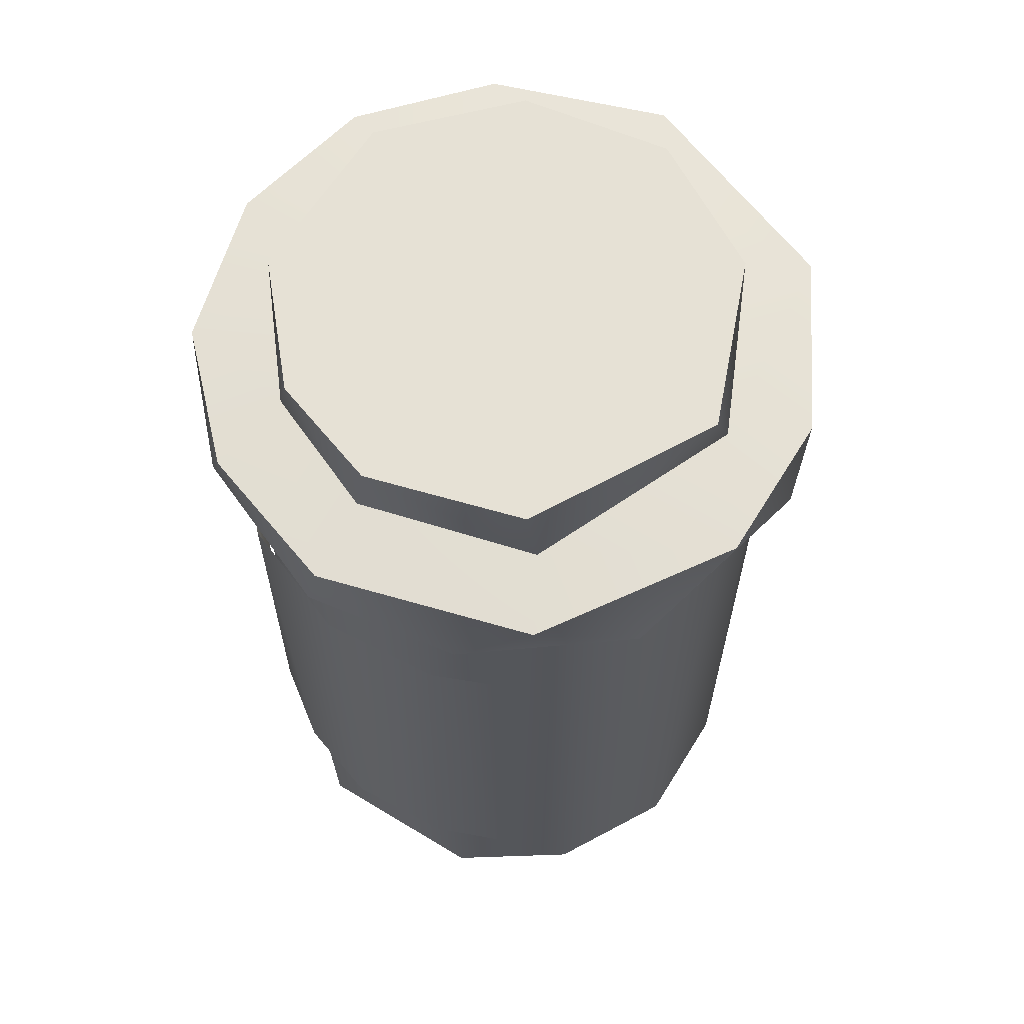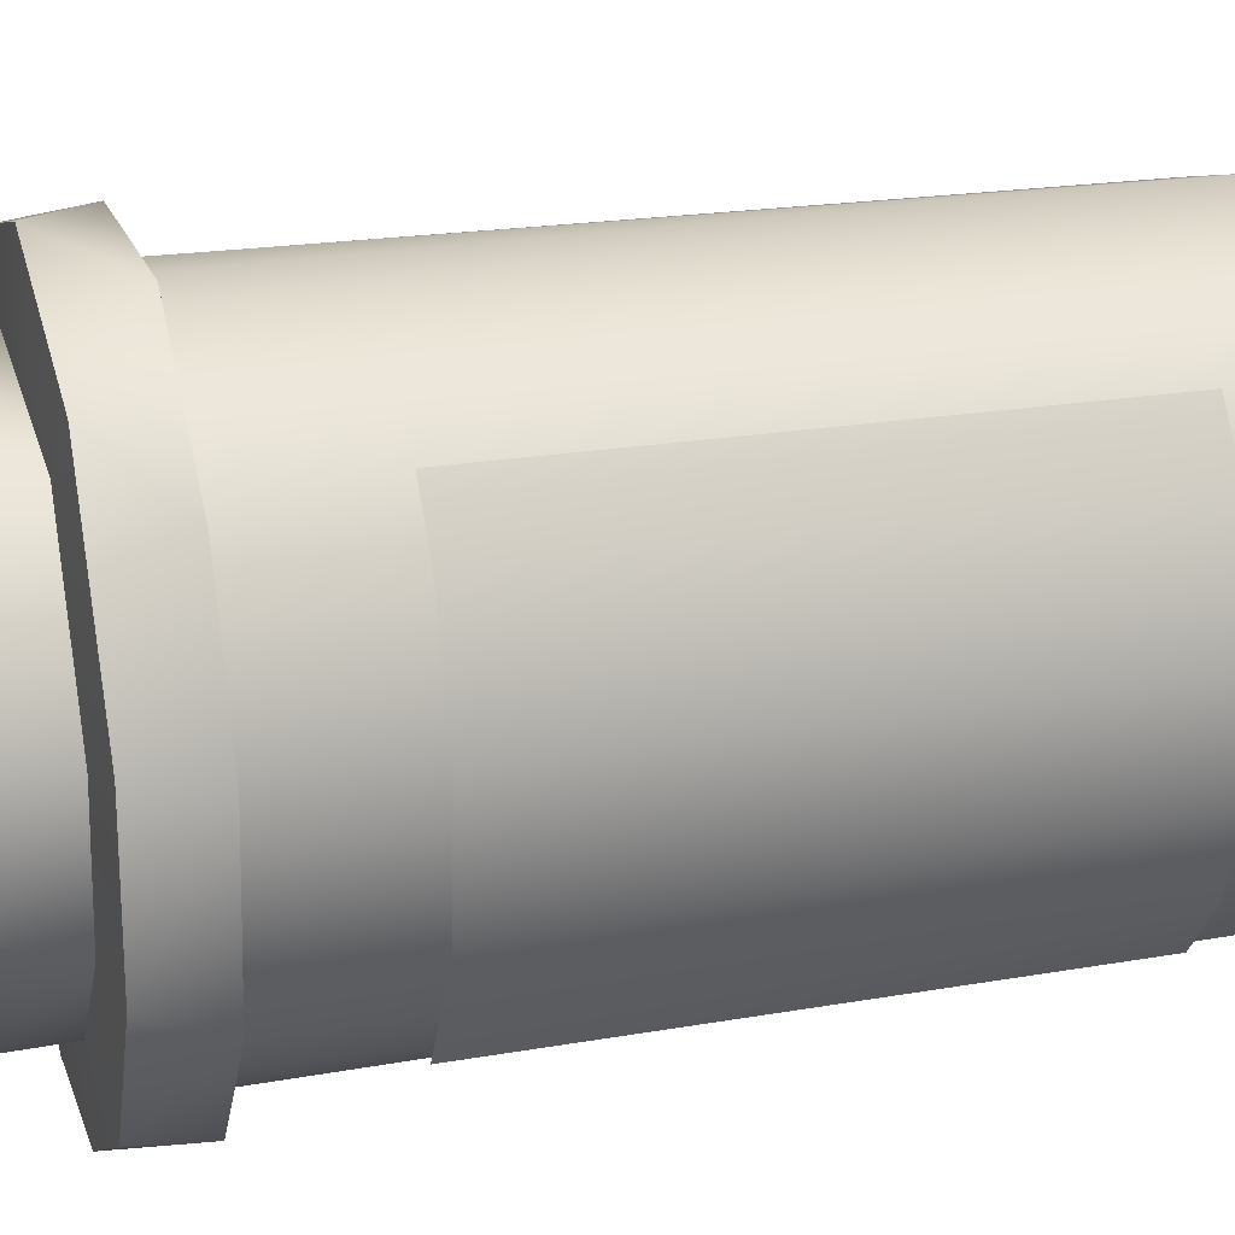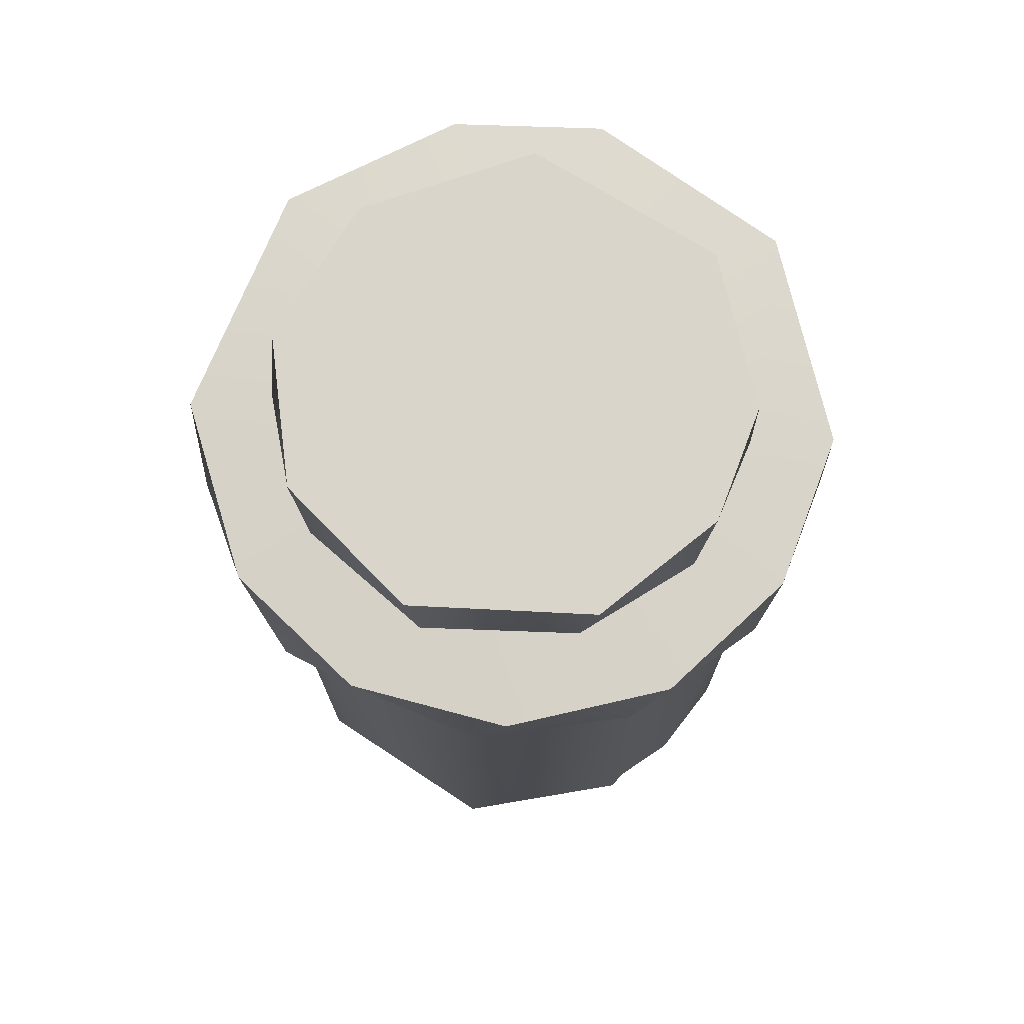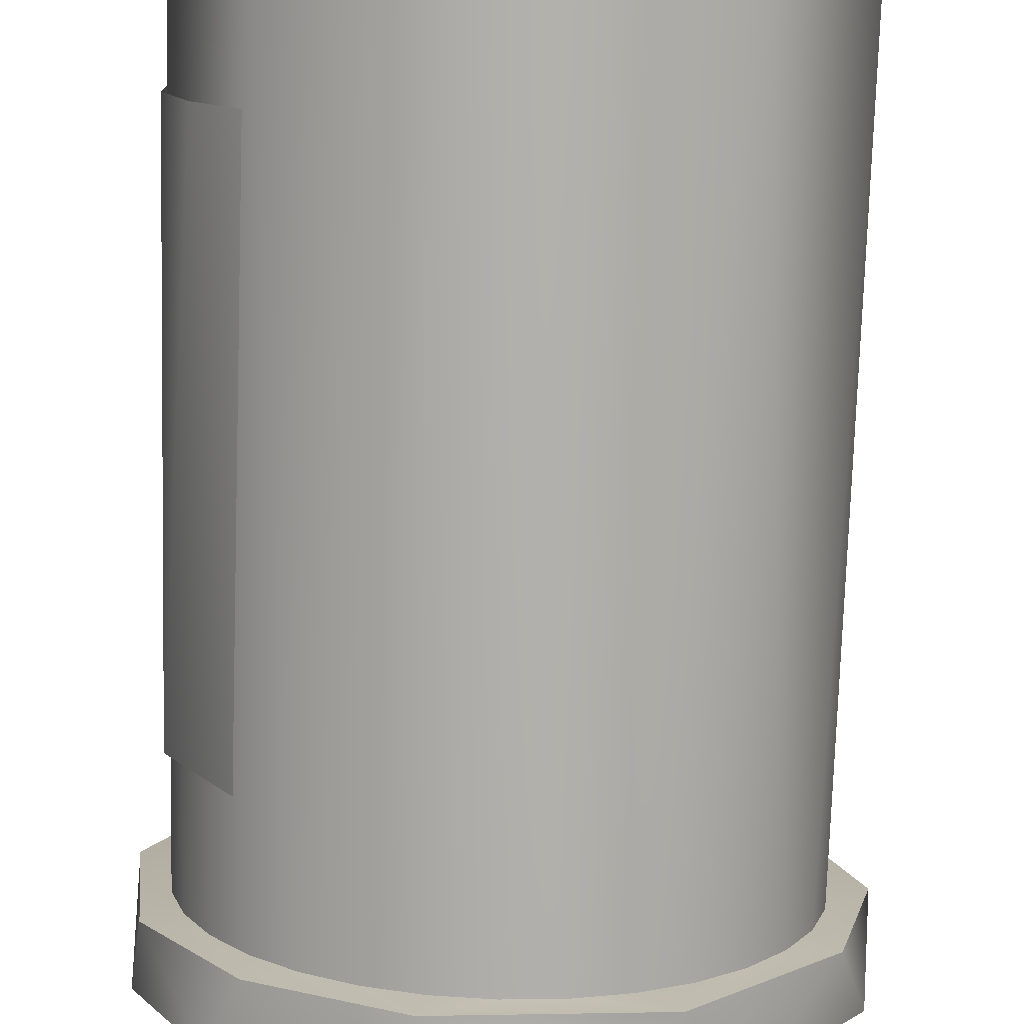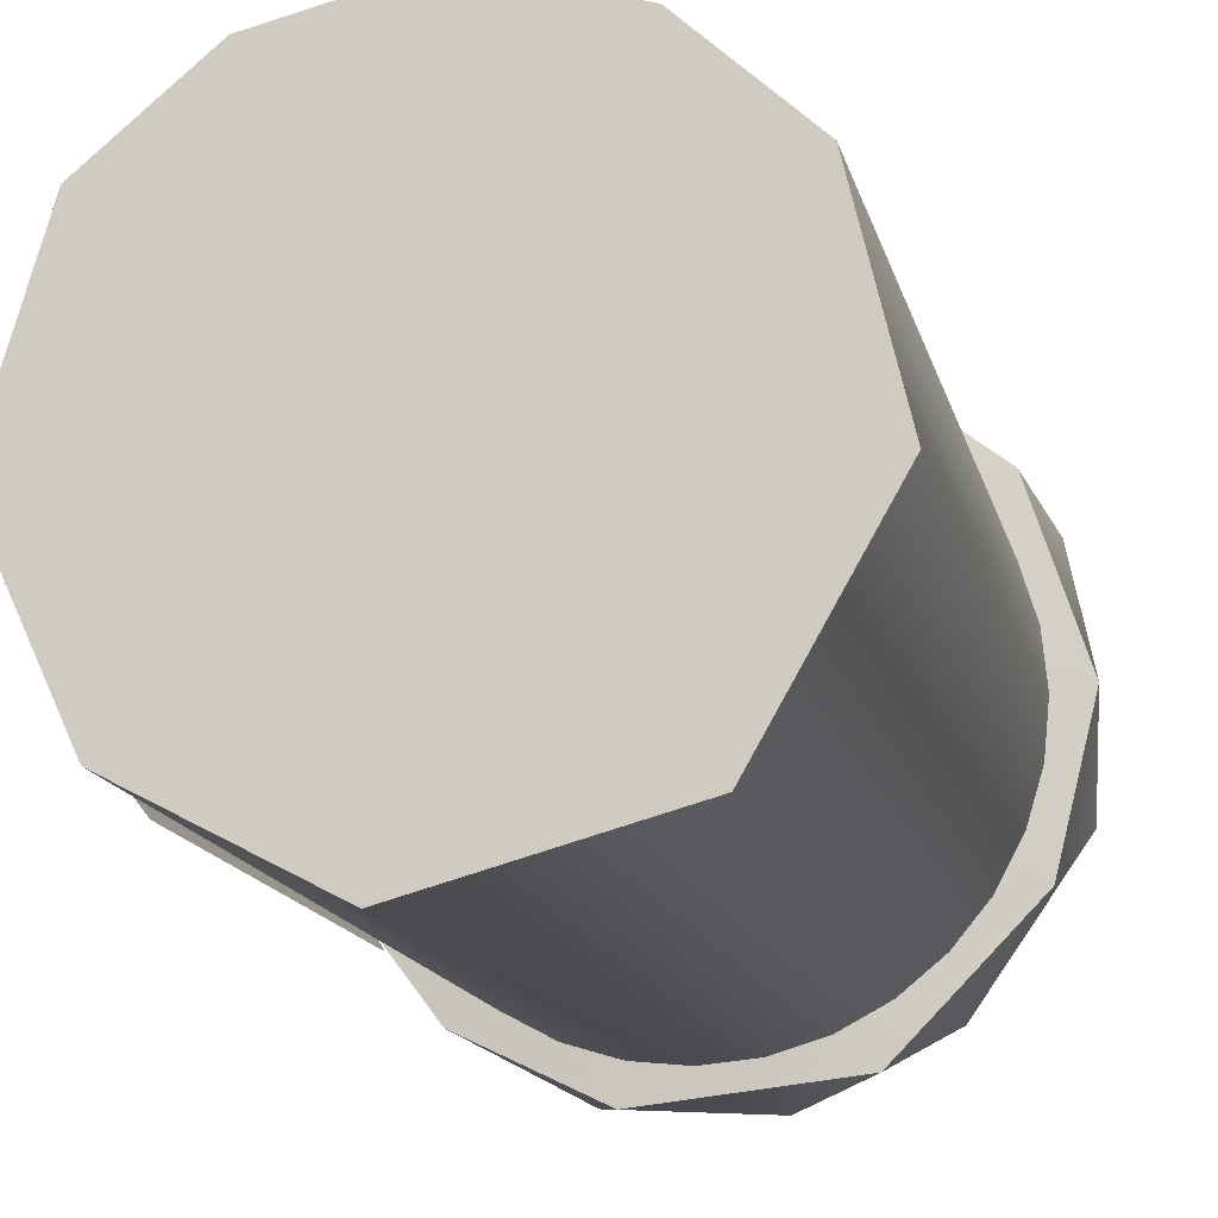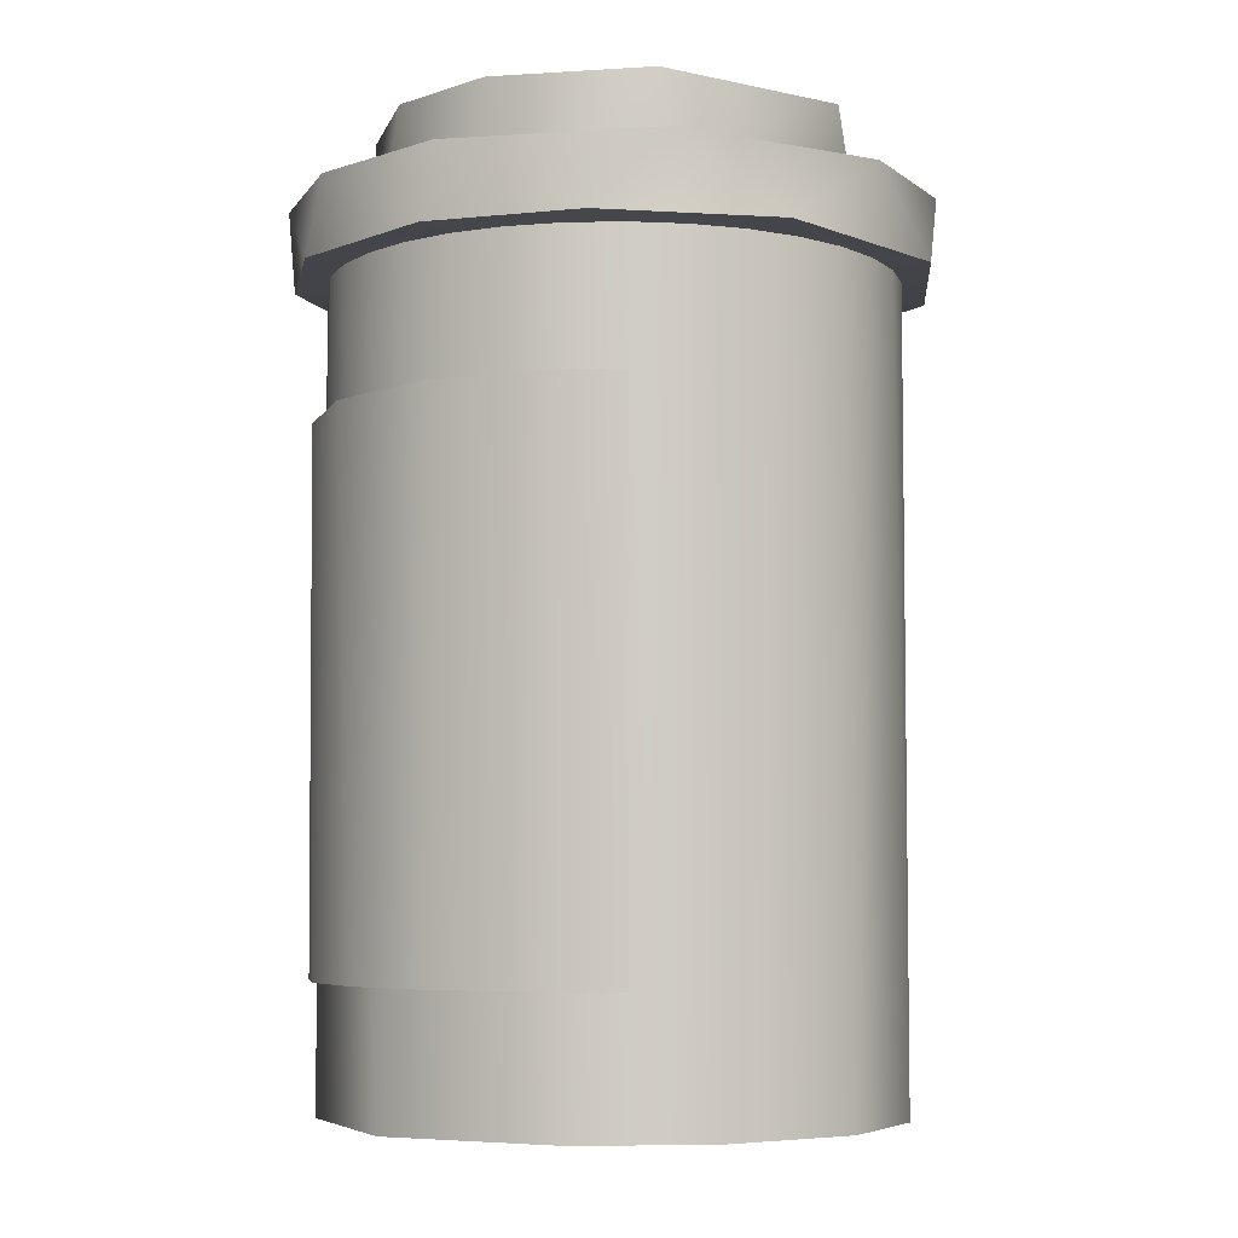
<metadata>
{"format":"obj","ext":"obj","renderer":"f3d","projection":"perspective","resolution":1024,"background":"white","views":[{"elev":64.2,"azim":137.9,"up":"+Z"},{"elev":22.4,"azim":73.7,"up":"+Y"},{"elev":74.7,"azim":18.1,"up":"+Z"},{"elev":-77.8,"azim":178.4,"up":"+Y"},{"elev":-14.1,"azim":-167.7,"up":"+Y"},{"elev":-5.7,"azim":132.6,"up":"+Z"}]}
</metadata>
<code>
g PillBottle
v 0.7455 -0.7234 -0.5392
v 0.7537 -0.73 1.371
v 0.9087 -0.5142 -0.5392
v -0.9974 -0.5331 1.854
v -1.137 0.02817 1.854
v -1.096 -0.3328 2.111
v -1.029 0.5136 2.111
v -0.93 0.6552 1.854
v -0.5494 0.9861 2.111
v -0.4091 1.062 1.854
v -0.02779 1.137 2.111
v 0.3646 1.091 1.854
v -0.8235 -0.2247 2.131
v -0.7718 0.3424 2.131
v -0.8462 -0.08335 2.392
v -0.7135 0.4515 2.392
v -0.3071 0.809 2.131
v -0.1941 0.8433 2.392
v -0.3071 0.809 2.131
v 0.5019 0.7049 2.131
v -0.1941 0.8433 2.392
v 0.5227 0.6748 2.392
v 0.8238 0.1853 2.392
v 0.832 0.1443 2.131
v 0.8032 -0.2437 2.392
v 0.7719 -0.3423 2.131
v -0.8235 -0.2247 2.131
v -0.8462 -0.08335 2.392
v -0.6117 -0.582 2.392
v -0.5325 -0.6488 2.131
v -0.1076 -0.8468 2.392
v -0.05979 -0.8515 2.131
v 0.5227 -0.6748 2.392
v 0.4678 -0.7002 2.132
v 0.7719 -0.3423 2.131
v 0.8032 -0.2437 2.392
v 0.9903 -0.3306 1.371
v 0.9087 -0.5142 -0.5392
v 0.7537 -0.73 1.371
v 1.02 -0.2018 -0.5392
v 1.033 0.1429 1.371
v 1.032 0.1482 -0.5392
v 0.8977 0.5233 -0.5392
v 0.88 0.5534 1.371
v 0.7356 0.7351 -0.5392
v 0.7356 0.7351 1.371
v -0 1 1.844
v -0.02517 1.012 -1
v 0.1951 0.9808 1.844
v 0.4578 0.8939 -1
v 0.3827 0.9239 1.844
v 0.5556 0.8315 1.844
v 0.8273 0.5831 -1
v 0.7071 0.7071 1.844
v 0.8315 0.5556 1.844
v 0.9239 0.3827 1.844
v 1.021 -0.07156 -1
v 0.9808 0.1951 1.844
v 1 7.55e-08 1.844
v 0.9808 -0.1951 1.844
v 0.9239 -0.3827 1.844
v 0.7333 -0.6977 -1
v 0.8315 -0.5556 1.844
v 0.8315 -0.5556 1.844
v 0.7333 -0.6977 -1
v 0.7071 -0.7071 1.844
v 0.5556 -0.8315 1.844
v 0.1289 -1.015 -1
v 0.3827 -0.9239 1.844
v 0.1951 -0.9808 1.844
v -3.258e-07 -1 1.844
v -0.1951 -0.9808 1.844
v -0.6265 -0.8089 -1
v -0.3827 -0.9239 1.844
v -0.5556 -0.8315 1.844
v -0.7071 -0.7071 1.844
v -0.8315 -0.5556 1.844
v -1.015 -0.1289 -1
v -0.9239 -0.3827 1.844
v -0.9239 -0.3827 1.844
v -1.015 -0.1289 -1
v -0.9808 -0.1951 1.844
v -1 9.656e-07 1.844
v -0.9808 0.1951 1.844
v -0.8553 0.5412 -1
v -0.9239 0.3827 1.844
v -0.8315 0.5556 1.844
v -0.7071 0.7071 1.844
v -0.4889 0.8773 -1
v -0.5556 0.8315 1.844
v -0.3827 0.9239 1.844
v -0.02517 1.012 -1
v -0.1951 0.9808 1.844
v -0 1 1.844
v 0.7333 -0.6977 -1
v 1.021 -0.07156 -1
v 0.8273 0.5831 -1
v 0.4578 0.8939 -1
v 0.1289 -1.015 -1
v -0.02517 1.012 -1
v -0.6265 -0.8089 -1
v -0.4889 0.8773 -1
v -0.8553 0.5412 -1
v -1.015 -0.1289 -1
v 0.3646 1.091 1.854
v 0.7048 0.9087 2.111
v -0.02779 1.137 2.111
v 0.8849 0.7009 1.854
v 1.11 0.249 2.111
v 1.121 0.1945 1.854
v 1.086 -0.3092 2.111
v 1.048 -0.434 1.854
v 0.8237 -0.7847 2.111
v -0.7174 -0.8742 2.111
v -0.9974 -0.5331 1.854
v -1.096 -0.3328 2.111
v -0.5135 -1.029 1.854
v -0.2216 -1.113 2.111
v 0.2211 -1.113 1.854
v 0.3281 -1.082 2.111
v 0.7174 -0.8742 1.854
v 0.8237 -0.7847 2.111
v 1.048 -0.434 1.854
v 0.5227 0.6748 2.392
v 0.8238 0.1853 2.392
v 0.8032 -0.2437 2.392
v 0.5227 -0.6748 2.392
v -0.1941 0.8433 2.392
v -0.1076 -0.8468 2.392
v -0.6117 -0.582 2.392
v -0.7135 0.4515 2.392
v -0.8462 -0.08335 2.392
v 0.9808 -0.1951 1.844
v 1 7.55e-08 1.844
v 0.9808 0.1951 1.844
v 0.9239 -0.3827 1.844
v 0.9239 0.3827 1.844
v 0.8315 -0.5556 1.844
v 0.8315 0.5556 1.844
v 0.7071 -0.7071 1.844
v 0.7071 0.7071 1.844
v 0.5556 -0.8315 1.844
v 0.5556 0.8315 1.844
v 0.3827 0.9239 1.844
v 0.3827 -0.9239 1.844
v 0.1951 0.9808 1.844
v 0.1951 -0.9808 1.844
v -0 1 1.844
v -3.258e-07 -1 1.844
v -0.1951 0.9808 1.844
v -0.1951 -0.9808 1.844
v -0.3827 0.9239 1.844
v -0.3827 -0.9239 1.844
v -0.5556 0.8315 1.844
v -0.5556 -0.8315 1.844
v -0.7071 0.7071 1.844
v -0.7071 -0.7071 1.844
v -0.8315 0.5556 1.844
v -0.8315 -0.5556 1.844
v -0.9239 0.3827 1.844
v -0.9239 -0.3827 1.844
v -0.9808 0.1951 1.844
v -0.9808 -0.1951 1.844
v -1 9.656e-07 1.844
v -0.5325 -0.6488 2.131
v -0.2216 -1.113 2.111
v -0.7174 -0.8742 2.111
v -1.096 -0.3328 2.111
v -0.05979 -0.8515 2.131
v -0.8235 -0.2247 2.131
v 0.3281 -1.082 2.111
v 0.4678 -0.7002 2.132
v 0.8237 -0.7847 2.111
v -1.029 0.5136 2.111
v -0.7718 0.3424 2.131
v 0.7719 -0.3423 2.131
v 1.086 -0.3092 2.111
v 1.11 0.249 2.111
v 0.832 0.1443 2.131
v 0.7048 0.9087 2.111
v 0.5019 0.7049 2.131
v -0.02779 1.137 2.111
v -0.3071 0.809 2.131
v -0.5494 0.9861 2.111
v 1.121 0.1945 1.854
v 0.8315 0.5556 1.844
v 0.9239 0.3827 1.844
v 0.9808 0.1951 1.844
v 1 7.55e-08 1.844
v 0.8849 0.7009 1.854
v 0.7071 0.7071 1.844
v 0.5556 0.8315 1.844
v 1.048 -0.434 1.854
v 0.3646 1.091 1.854
v 0.9808 -0.1951 1.844
v 0.9239 -0.3827 1.844
v 0.8315 -0.5556 1.844
v 0.3827 0.9239 1.844
v 0.1951 0.9808 1.844
v -0 1 1.844
v 0.7174 -0.8742 1.854
v -0.4091 1.062 1.854
v 0.7071 -0.7071 1.844
v 0.5556 -0.8315 1.844
v 0.3827 -0.9239 1.844
v -0.1951 0.9808 1.844
v -0.3827 0.9239 1.844
v -0.5556 0.8315 1.844
v 0.2211 -1.113 1.854
v -0.93 0.6552 1.854
v 0.1951 -0.9808 1.844
v -3.258e-07 -1 1.844
v -0.1951 -0.9808 1.844
v -0.7071 0.7071 1.844
v -0.5135 -1.029 1.854
v -0.8315 0.5556 1.844
v -0.9239 0.3827 1.844
v -0.9808 0.1951 1.844
v -0.3827 -0.9239 1.844
v -0.5556 -0.8315 1.844
v -0.7071 -0.7071 1.844
v -1.137 0.02817 1.854
v -1 9.656e-07 1.844
v -0.9808 -0.1951 1.844
v -0.9974 -0.5331 1.854
v -0.8315 -0.5556 1.844
v -0.9239 -0.3827 1.844
g PillBottle_0
f 3 2 1
f 6 5 4
f 6 7 5
f 7 8 5
f 8 7 9
f 10 8 9
f 9 11 10
f 11 12 10
f 15 14 13
f 15 16 14
f 16 17 14
f 16 18 17
f 21 20 19
f 21 22 20
f 20 22 23
f 24 20 23
f 24 23 25
f 26 24 25
f 29 28 27
f 29 27 30
f 29 30 31
f 30 32 31
f 31 32 33
f 32 34 33
f 33 34 35
f 36 33 35
f 39 38 37
f 40 37 38
f 37 40 41
f 42 41 40
f 43 41 42
f 44 41 43
f 44 43 45
f 45 46 44
f 49 48 47
f 48 49 50
f 49 51 50
f 52 50 51
f 50 52 53
f 52 54 53
f 55 53 54
f 56 53 55
f 53 56 57
f 56 58 57
f 59 57 58
f 60 57 59
f 61 57 60
f 57 61 62
f 61 63 62
f 66 65 64
f 67 65 66
f 65 67 68
f 67 69 68
f 70 68 69
f 71 68 70
f 72 68 71
f 68 72 73
f 72 74 73
f 75 73 74
f 76 73 75
f 77 73 76
f 73 77 78
f 77 79 78
f 82 81 80
f 83 81 82
f 84 81 83
f 81 84 85
f 84 86 85
f 87 85 86
f 88 85 87
f 85 88 89
f 88 90 89
f 91 89 90
f 89 91 92
f 91 93 92
f 94 92 93
f 97 96 95
f 95 98 97
f 95 99 98
f 99 100 98
f 99 101 100
f 101 102 100
f 101 103 102
f 101 104 103
f 107 106 105
f 106 108 105
f 108 106 109
f 110 108 109
f 110 109 111
f 112 110 111
f 111 113 112
f 116 115 114
f 115 117 114
f 118 114 117
f 119 118 117
f 120 118 119
f 119 121 120
f 121 122 120
f 123 122 121
f 126 125 124
f 124 127 126
f 124 128 127
f 128 129 127
f 128 130 129
f 128 131 130
f 131 132 130
f 135 134 133
f 133 136 135
f 136 137 135
f 136 138 137
f 138 139 137
f 138 140 139
f 140 141 139
f 140 142 141
f 142 143 141
f 142 144 143
f 142 145 144
f 145 146 144
f 145 147 146
f 147 148 146
f 147 149 148
f 149 150 148
f 149 151 150
f 151 152 150
f 151 153 152
f 153 154 152
f 153 155 154
f 155 156 154
f 155 157 156
f 157 158 156
f 157 159 158
f 159 160 158
f 159 161 160
f 161 162 160
f 161 163 162
f 163 164 162
f 167 166 165
f 168 167 165
f 166 169 165
f 170 168 165
f 169 166 171
f 172 169 171
f 172 171 173
f 174 168 170
f 175 174 170
f 176 172 173
f 176 173 177
f 177 178 176
f 178 179 176
f 178 180 179
f 180 181 179
f 181 180 182
f 175 183 174
f 183 181 182
f 174 183 184
f 184 183 182
f 187 186 185
f 187 185 188
f 185 189 188
f 186 190 185
f 190 186 191
f 191 192 190
f 189 185 193
f 192 194 190
f 195 189 193
f 193 196 195
f 193 197 196
f 194 192 198
f 199 194 198
f 194 199 200
f 197 193 201
f 194 200 202
f 203 197 201
f 201 204 203
f 205 204 201
f 200 206 202
f 202 206 207
f 202 207 208
f 209 205 201
f 202 208 210
f 209 211 205
f 211 209 212
f 213 212 209
f 208 214 210
f 215 213 209
f 210 214 216
f 210 216 217
f 217 218 210
f 213 215 219
f 219 215 220
f 220 215 221
f 218 222 210
f 222 218 223
f 222 223 224
f 221 215 225
f 222 224 225
f 226 221 225
f 224 227 225
f 225 227 226

</code>
